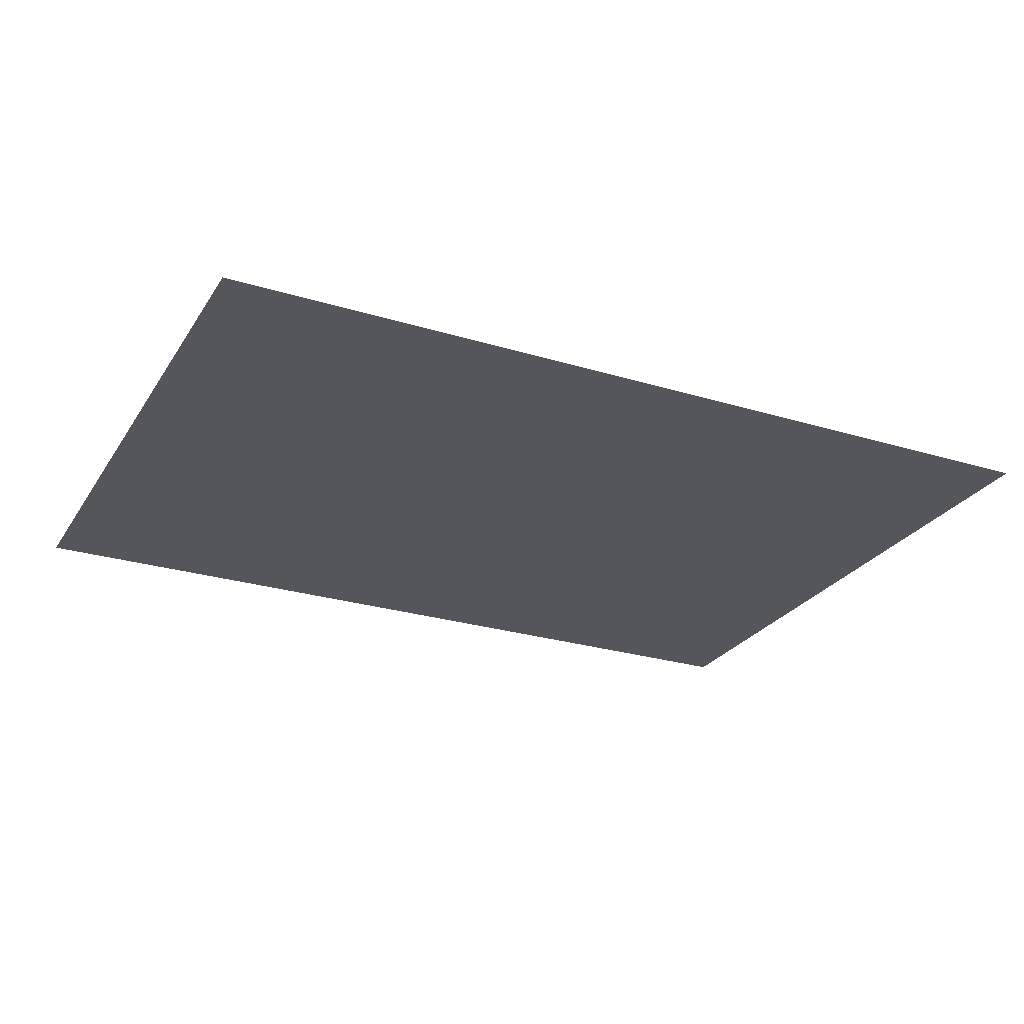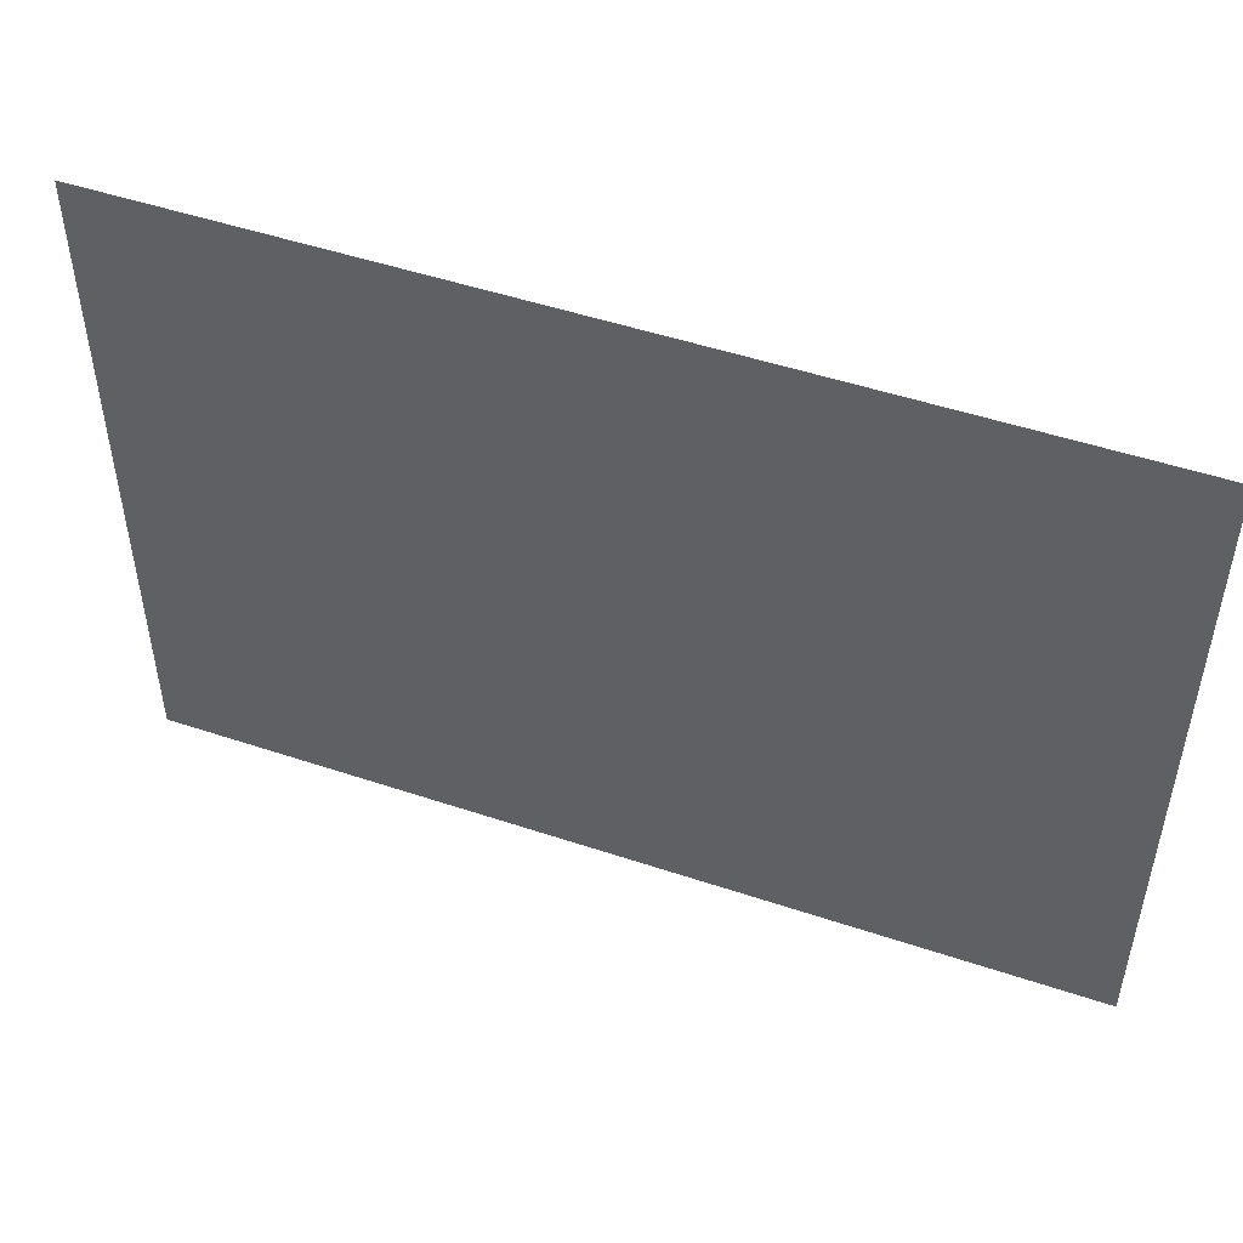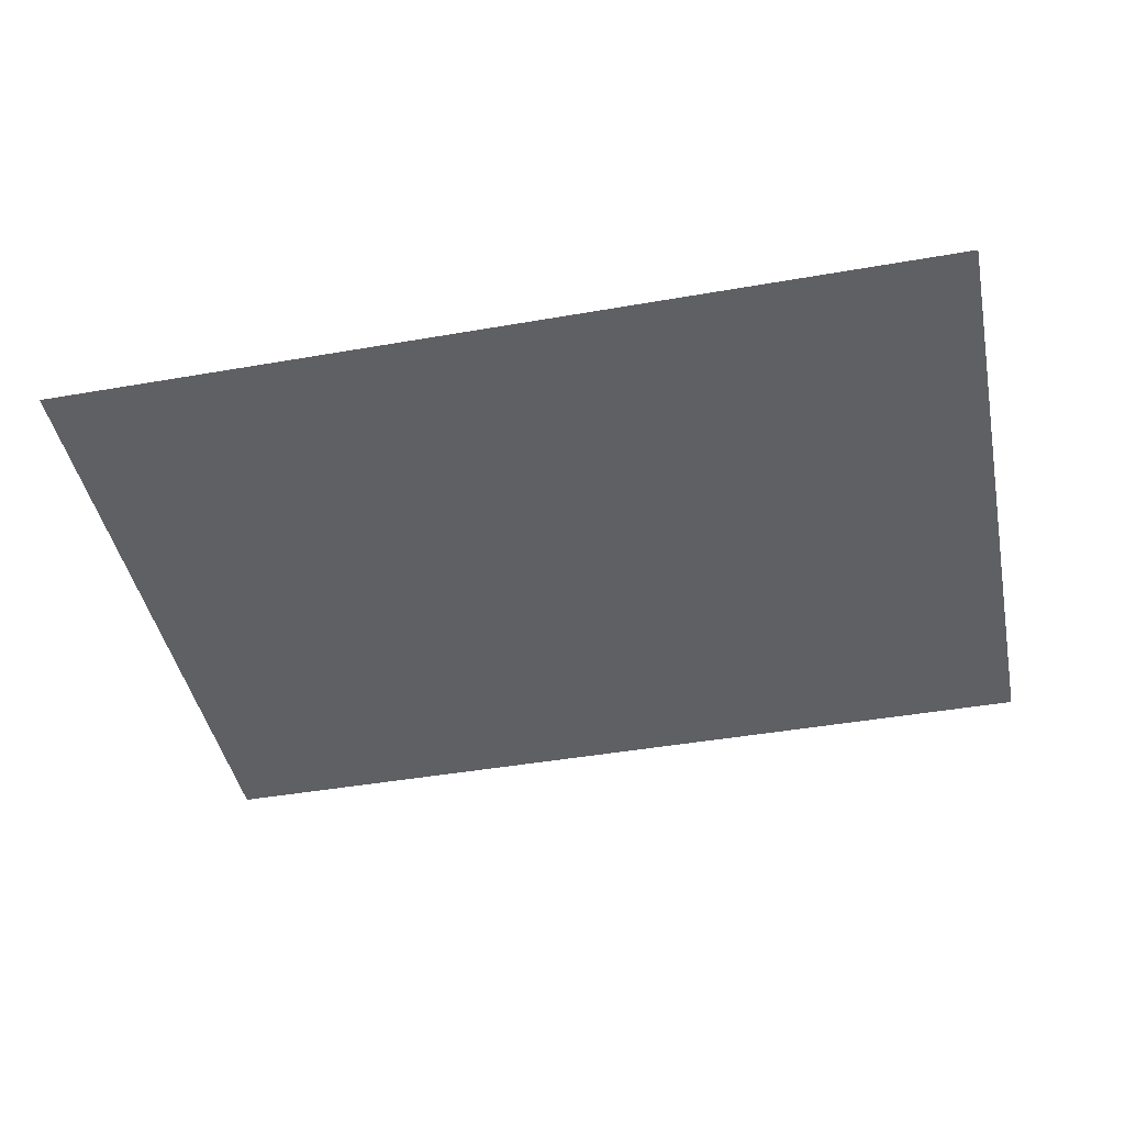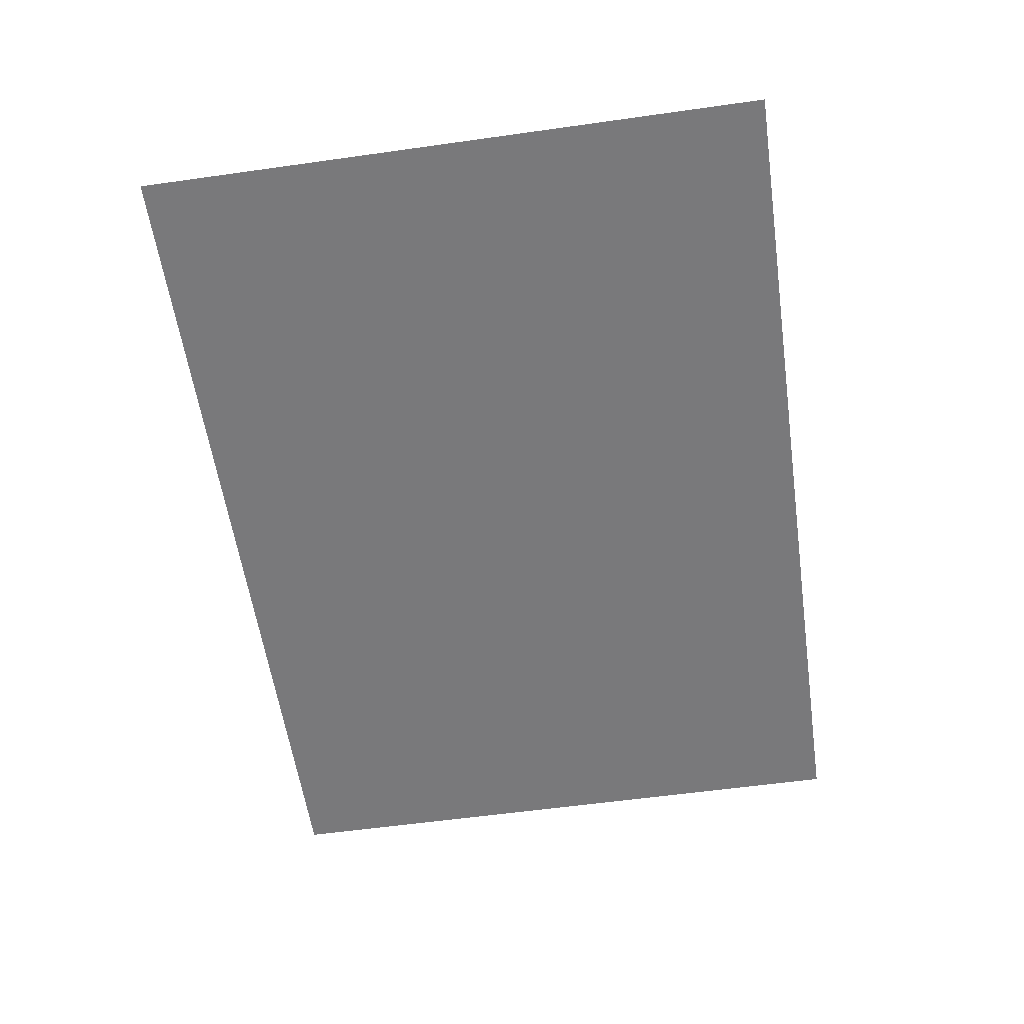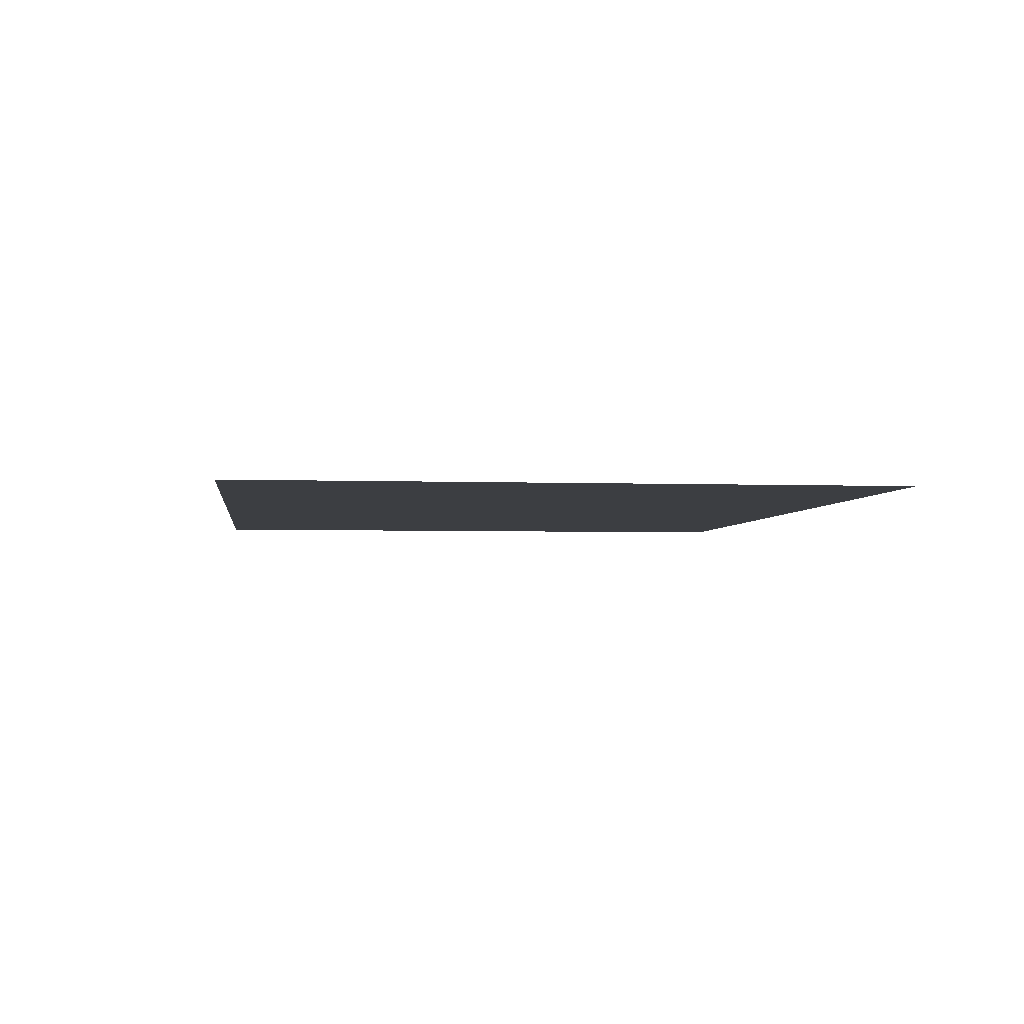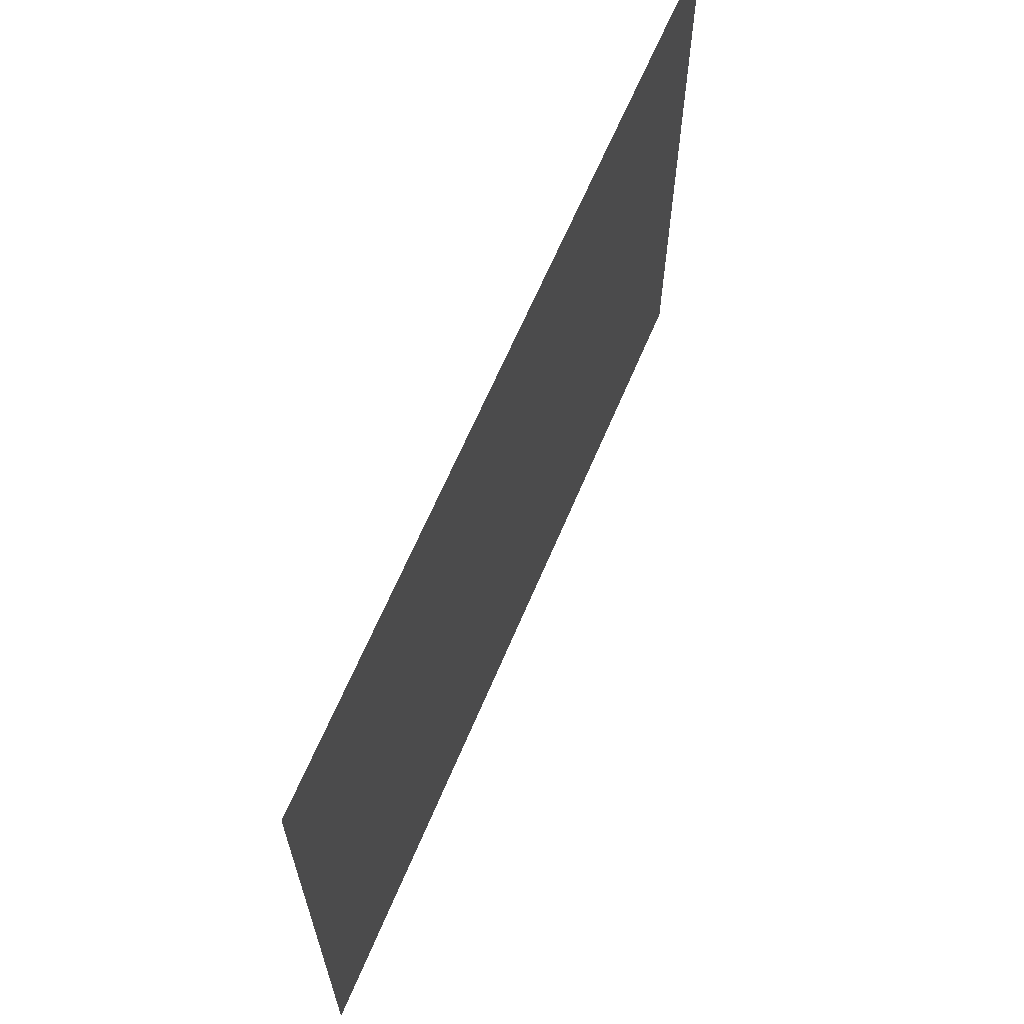
<metadata>
{"format":"obj","ext":"obj","renderer":"f3d","projection":"perspective","resolution":1024,"background":"white","views":[{"elev":-26.2,"azim":154.3,"up":"+Y"},{"elev":49.6,"azim":20.3,"up":"+Z"},{"elev":-43.9,"azim":-168.4,"up":"+Y"},{"elev":-57.9,"azim":98.3,"up":"+Y"},{"elev":-3.4,"azim":-97.2,"up":"+Y"},{"elev":64.3,"azim":-67.2,"up":"+Z"}]}
</metadata>
<code>
v  -2.033 0 -1.463
v  -2.033 0 1.463
v  2.033 0 1.463
v  2.033 0 -1.463
o Plane001
g Plane001
f 1 2 3 4

</code>
